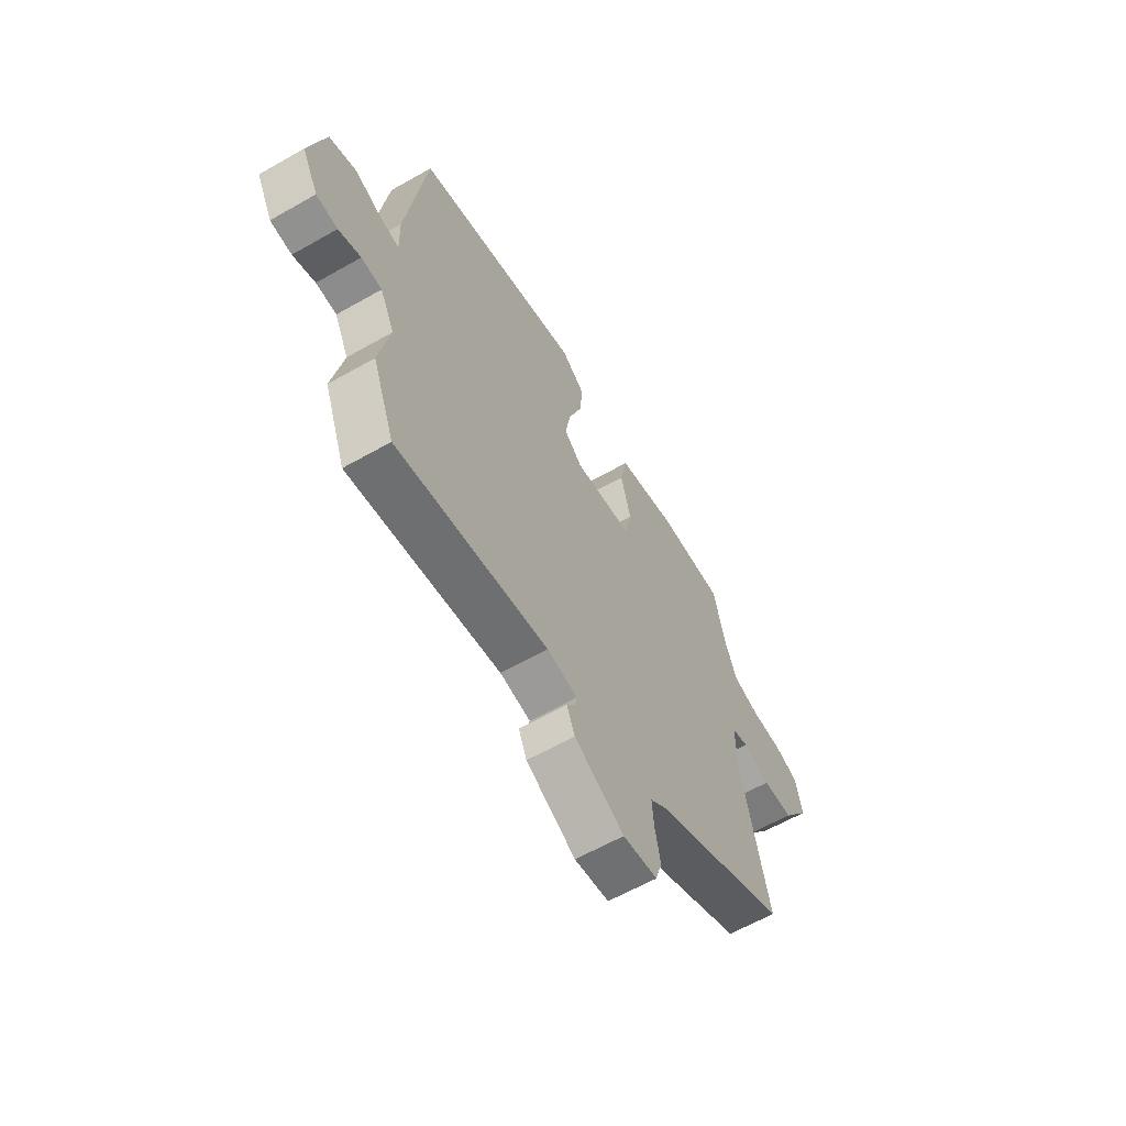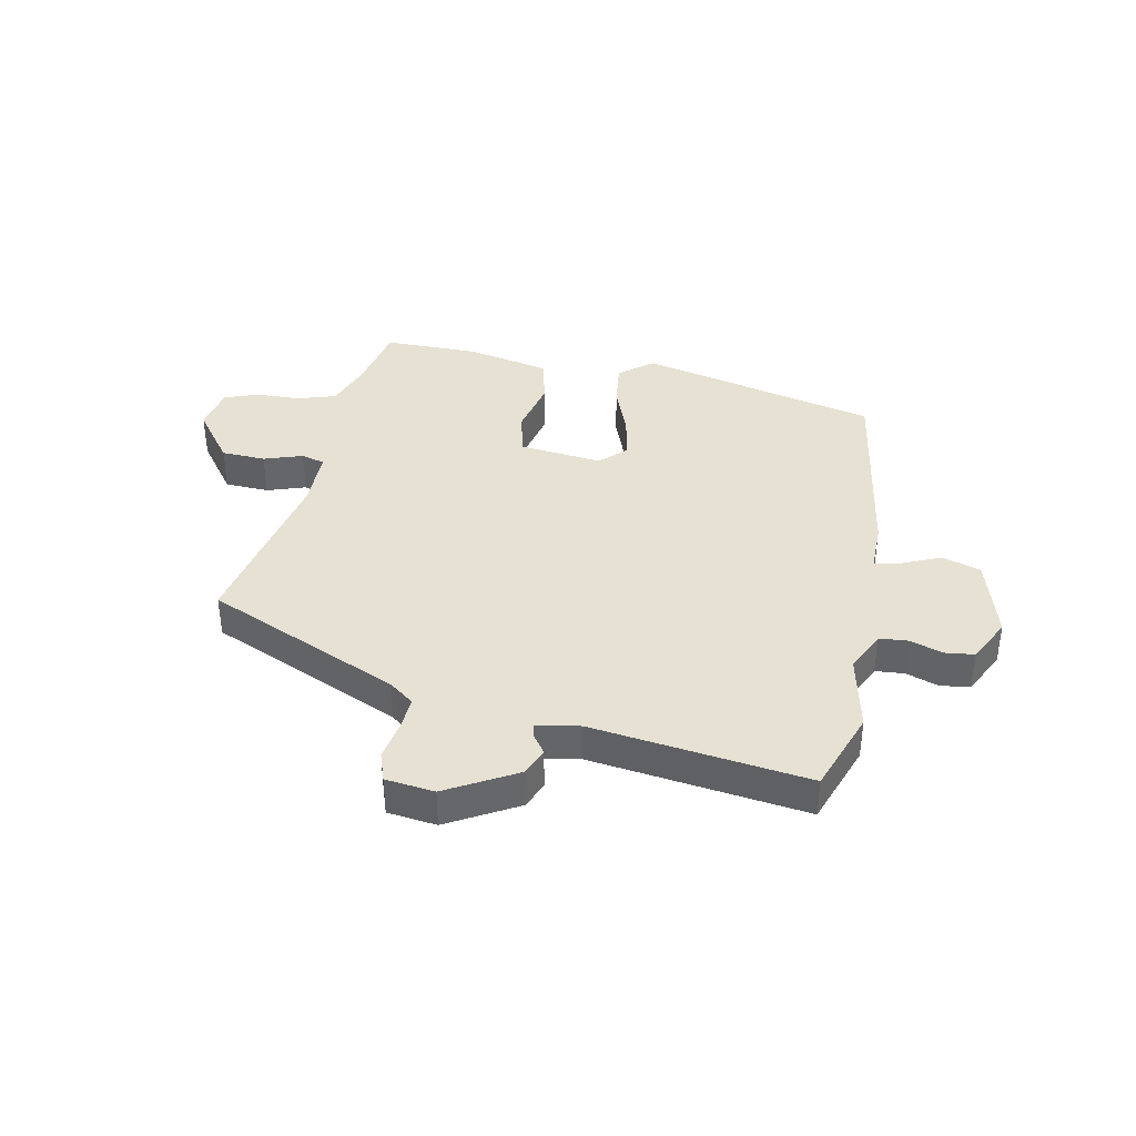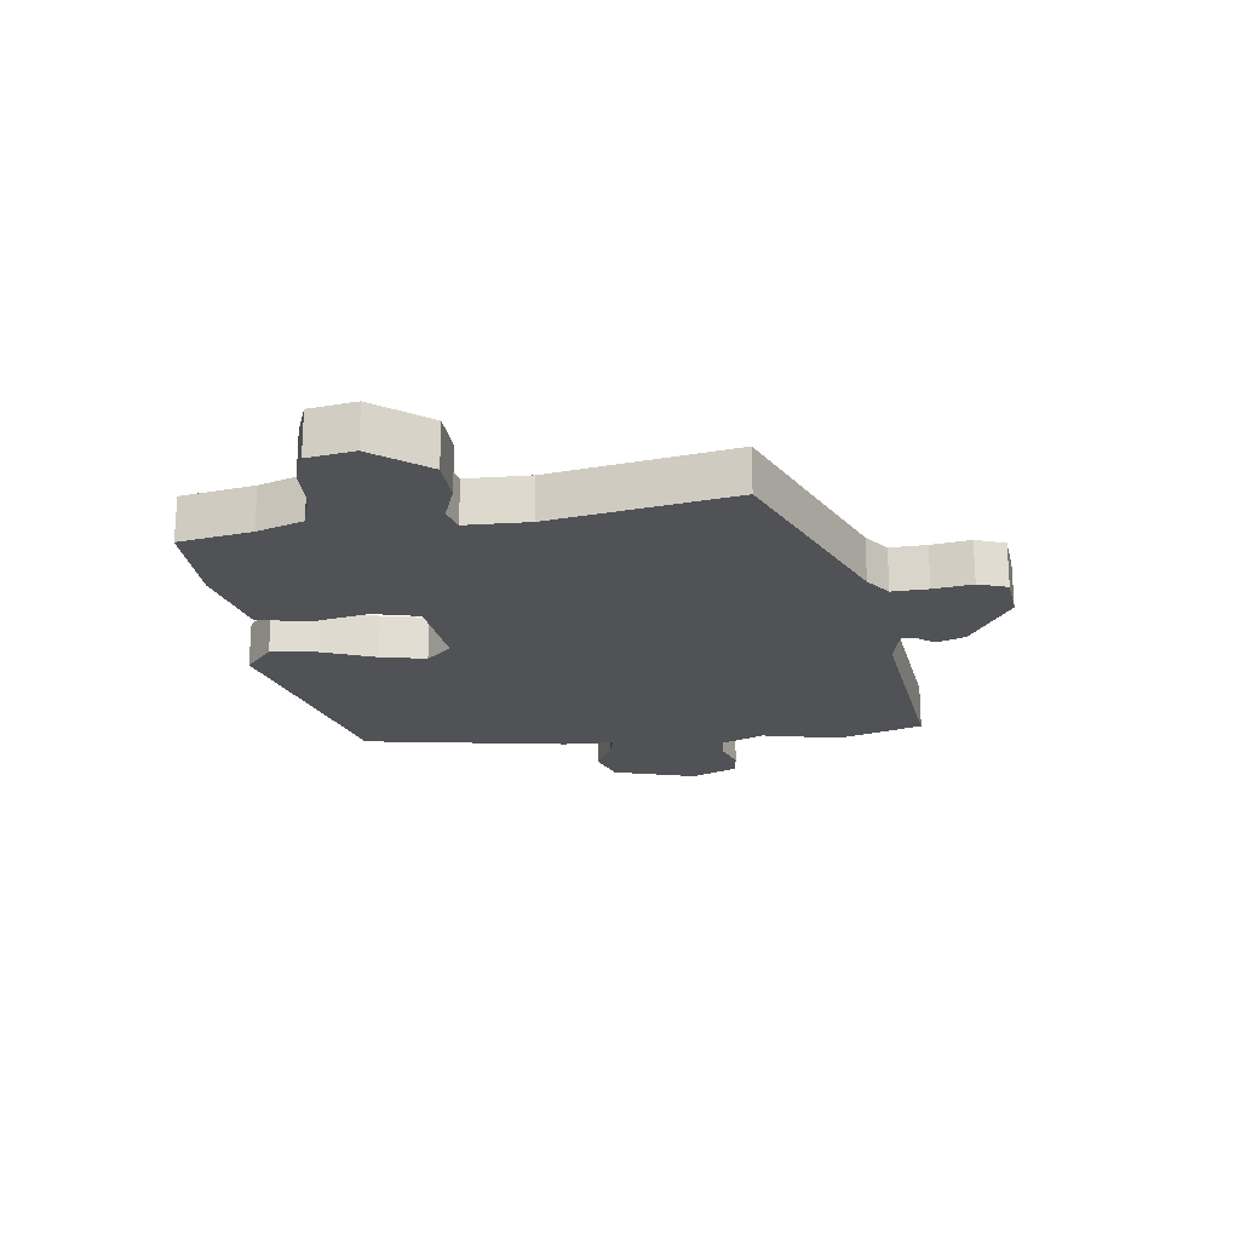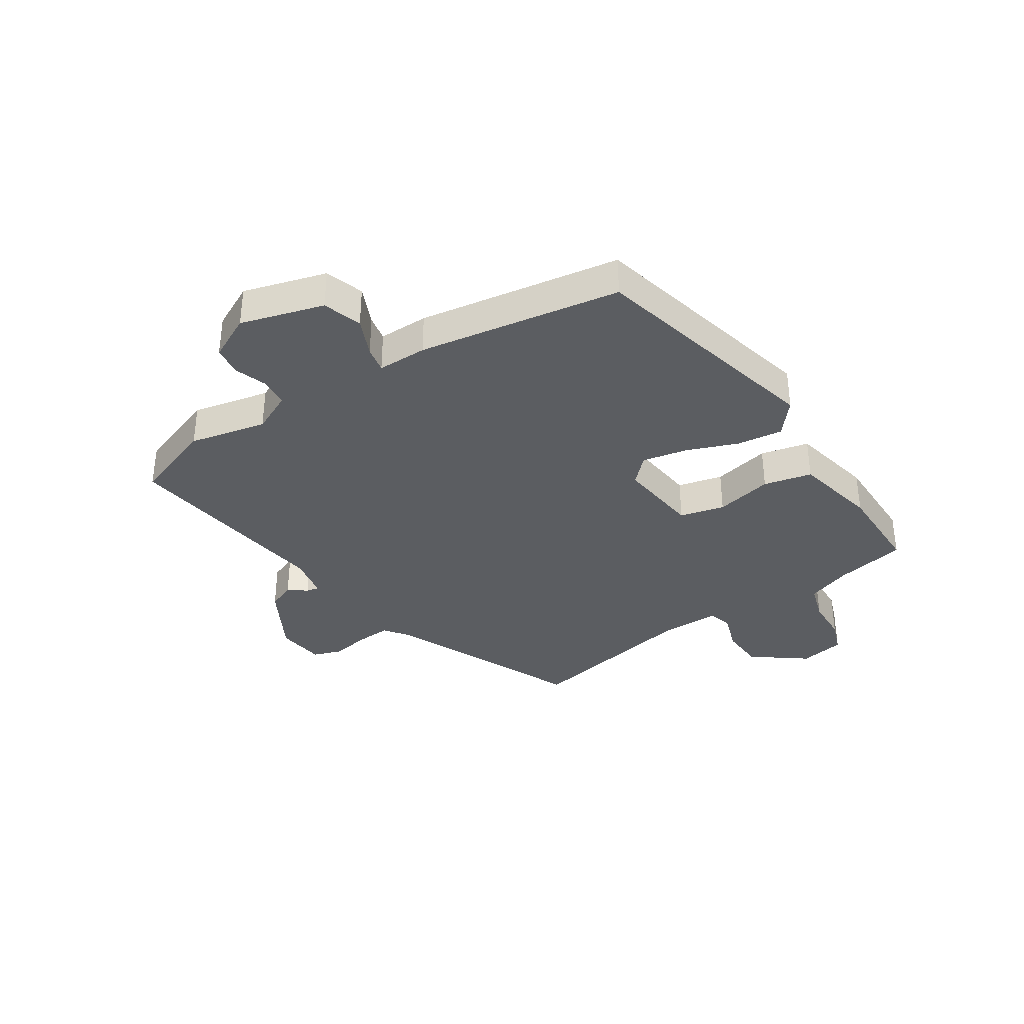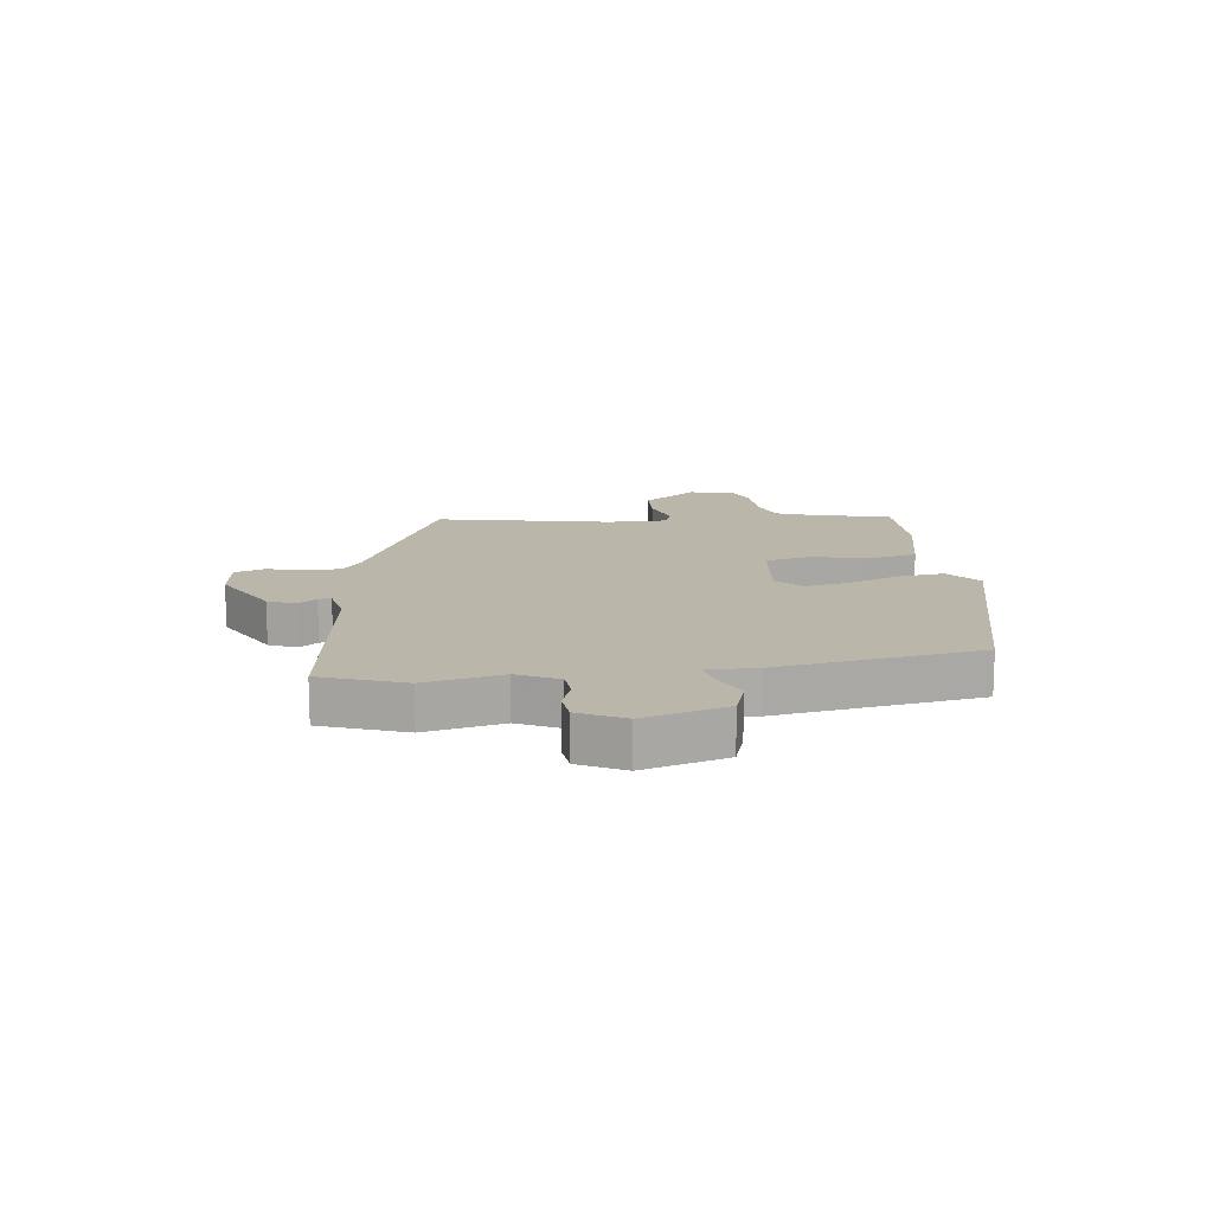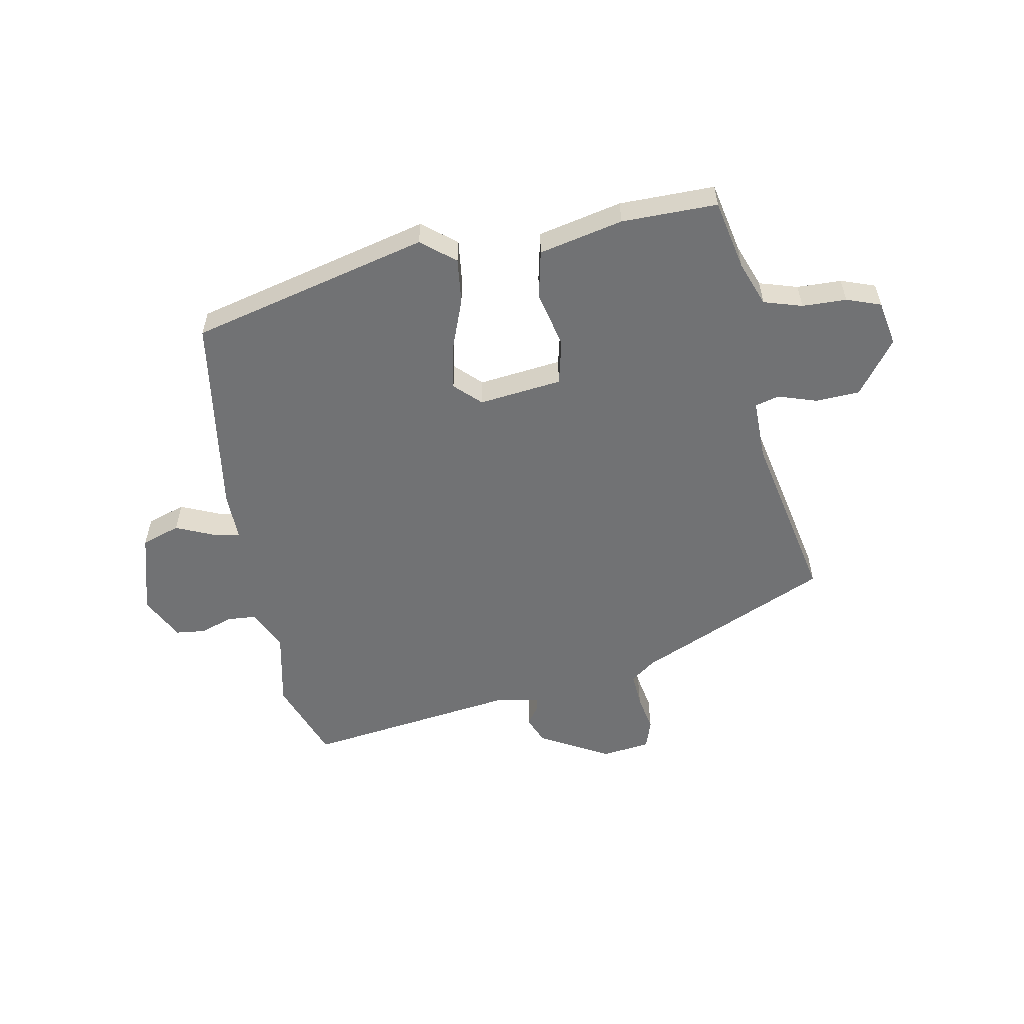
<metadata>
{"format":"obj","ext":"obj","renderer":"f3d","projection":"perspective","resolution":1024,"background":"white","views":[{"elev":-61.6,"azim":-59.9,"up":"+Z"},{"elev":38.6,"azim":-169.8,"up":"+Y"},{"elev":-20.8,"azim":95.3,"up":"+Y"},{"elev":-35.5,"azim":-58.0,"up":"+Y"},{"elev":14.1,"azim":-98.1,"up":"+Y"},{"elev":-55.4,"azim":9.9,"up":"+Y"}]}
</metadata>
<code>
v -0.48 0.07 -0.553
v -0.534 0.07 -0.412
v -0.508 0.07 -0.279
v -0.543 0.07 -0.209
v -0.593 0.07 -0.206
v -0.647 0.07 -0.226
v -0.699 0.07 -0.221
v -0.739 0.07 -0.145
v -0.701 0.07 -0.002
v -0.635 0.07 0.021
v -0.568 0.07 -0.007
v -0.523 0.07 -0.015
v -0.525 0.07 0.07
v -0.477 0.07 0.417
v -0.068 0.07 0.525
v -0.01 0.07 0.479
v -0.018 0.07 0.401
v -0.05 0.07 0.312
v -0.064 0.07 0.235
v -0.02 0.07 0.193
v 0.123 0.07 0.212
v 0.14 0.07 0.289
v 0.116 0.07 0.387
v 0.133 0.07 0.47
v 0.277 0.07 0.504
v 0.441 0.07 0.507
v 0.468 0.07 0.386
v 0.498 0.07 0.309
v 0.564 0.07 0.29
v 0.64 0.07 0.289
v 0.699 0.07 0.269
v 0.715 0.07 0.191
v 0.648 0.07 0.098
v 0.572 0.07 0.093
v 0.505 0.07 0.114
v 0.464 0.07 0.102
v 0.466 0.07 -0.003
v 0.532 0.07 -0.303
v 0.202 0.07 -0.456
v 0.16 0.07 -0.489
v 0.165 0.07 -0.549
v 0.178 0.07 -0.614
v 0.162 0.07 -0.664
v 0.078 0.07 -0.676
v -0.043 0.07 -0.611
v -0.063 0.07 -0.564
v -0.041 0.07 -0.532
v -0.037 0.07 -0.51
v -0.111 0.07 -0.497
v -0.48 0 -0.553
v -0.534 0 -0.412
v -0.508 0 -0.279
v -0.543 0 -0.209
v -0.593 0 -0.206
v -0.647 0 -0.226
v -0.699 0 -0.221
v -0.739 0 -0.145
v -0.701 0 -0.002
v -0.635 0 0.021
v -0.568 0 -0.007
v -0.523 0 -0.015
v -0.525 0 0.07
v -0.477 0 0.417
v -0.068 0 0.525
v -0.01 0 0.479
v -0.018 0 0.401
v -0.05 0 0.312
v -0.064 0 0.235
v -0.02 0 0.193
v 0.123 0 0.212
v 0.14 0 0.289
v 0.116 0 0.387
v 0.133 0 0.47
v 0.277 0 0.504
v 0.441 0 0.507
v 0.468 0 0.386
v 0.498 0 0.309
v 0.564 0 0.29
v 0.64 0 0.289
v 0.699 0 0.269
v 0.715 0 0.191
v 0.648 0 0.098
v 0.572 0 0.093
v 0.505 0 0.114
v 0.464 0 0.102
v 0.466 0 -0.003
v 0.532 0 -0.303
v 0.202 0 -0.456
v 0.16 0 -0.489
v 0.165 0 -0.549
v 0.178 0 -0.614
v 0.162 0 -0.664
v 0.078 0 -0.676
v -0.043 0 -0.611
v -0.063 0 -0.564
v -0.041 0 -0.532
v -0.037 0 -0.51
v -0.111 0 -0.497
f 45 46 47
f 44 45 47
f 43 44 47
f 42 43 47
f 41 42 47
f 40 41 47 48
f 39 40 48 49
f 37 38 39 49
f 33 34 35
f 32 33 35
f 31 32 35
f 30 31 35
f 29 30 35
f 28 29 35 36
f 27 28 36
f 26 27 36
f 25 26 36
f 24 25 36
f 23 24 36
f 22 23 36
f 21 22 36 37
f 16 17 18
f 15 16 18
f 14 15 18
f 13 14 18
f 12 13 18
f 12 18 19
f 9 10 11
f 8 9 11
f 7 8 11
f 6 7 11
f 5 6 11
f 4 5 11 12
f 12 19 20
f 4 12 20
f 3 4 20
f 21 37 49
f 20 21 49
f 3 20 49
f 2 3 49
f 1 2 49
f 96 95 94
f 96 94 93
f 96 93 92
f 96 92 91
f 96 91 90
f 97 96 90 89
f 98 97 89 88
f 98 88 87 86
f 84 83 82
f 84 82 81
f 84 81 80
f 84 80 79
f 84 79 78
f 85 84 78 77
f 85 77 76
f 85 76 75
f 85 75 74
f 85 74 73
f 85 73 72
f 85 72 71
f 86 85 71 70
f 67 66 65
f 67 65 64
f 67 64 63
f 67 63 62
f 67 62 61
f 68 67 61
f 60 59 58
f 60 58 57
f 60 57 56
f 60 56 55
f 60 55 54
f 61 60 54 53
f 69 68 61
f 69 61 53
f 69 53 52
f 98 86 70
f 98 70 69
f 98 69 52
f 98 52 51
f 98 51 50
f 1 50 51 2
f 2 51 52 3
f 3 52 53 4
f 4 53 54 5
f 5 54 55 6
f 6 55 56 7
f 7 56 57 8
f 8 57 58 9
f 9 58 59 10
f 10 59 60 11
f 11 60 61 12
f 12 61 62 13
f 13 62 63 14
f 14 63 64 15
f 15 64 65 16
f 16 65 66 17
f 17 66 67 18
f 18 67 68 19
f 19 68 69 20
f 20 69 70 21
f 21 70 71 22
f 22 71 72 23
f 23 72 73 24
f 24 73 74 25
f 25 74 75 26
f 26 75 76 27
f 27 76 77 28
f 28 77 78 29
f 29 78 79 30
f 30 79 80 31
f 31 80 81 32
f 32 81 82 33
f 33 82 83 34
f 34 83 84 35
f 35 84 85 36
f 36 85 86 37
f 37 86 87 38
f 38 87 88 39
f 39 88 89 40
f 40 89 90 41
f 41 90 91 42
f 42 91 92 43
f 43 92 93 44
f 44 93 94 45
f 45 94 95 46
f 46 95 96 47
f 47 96 97 48
f 48 97 98 49
f 49 98 50 1

</code>
